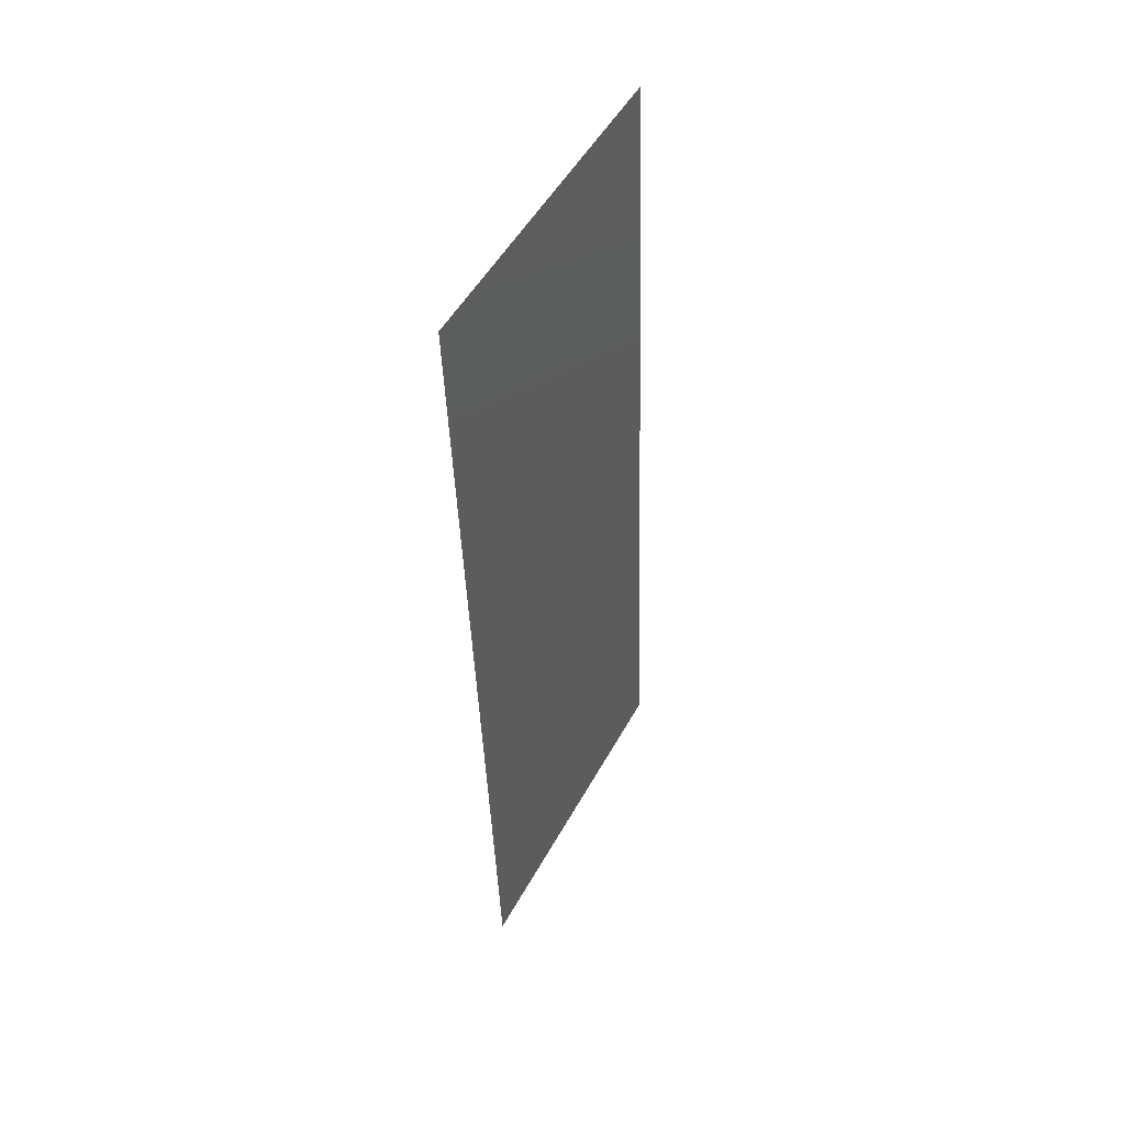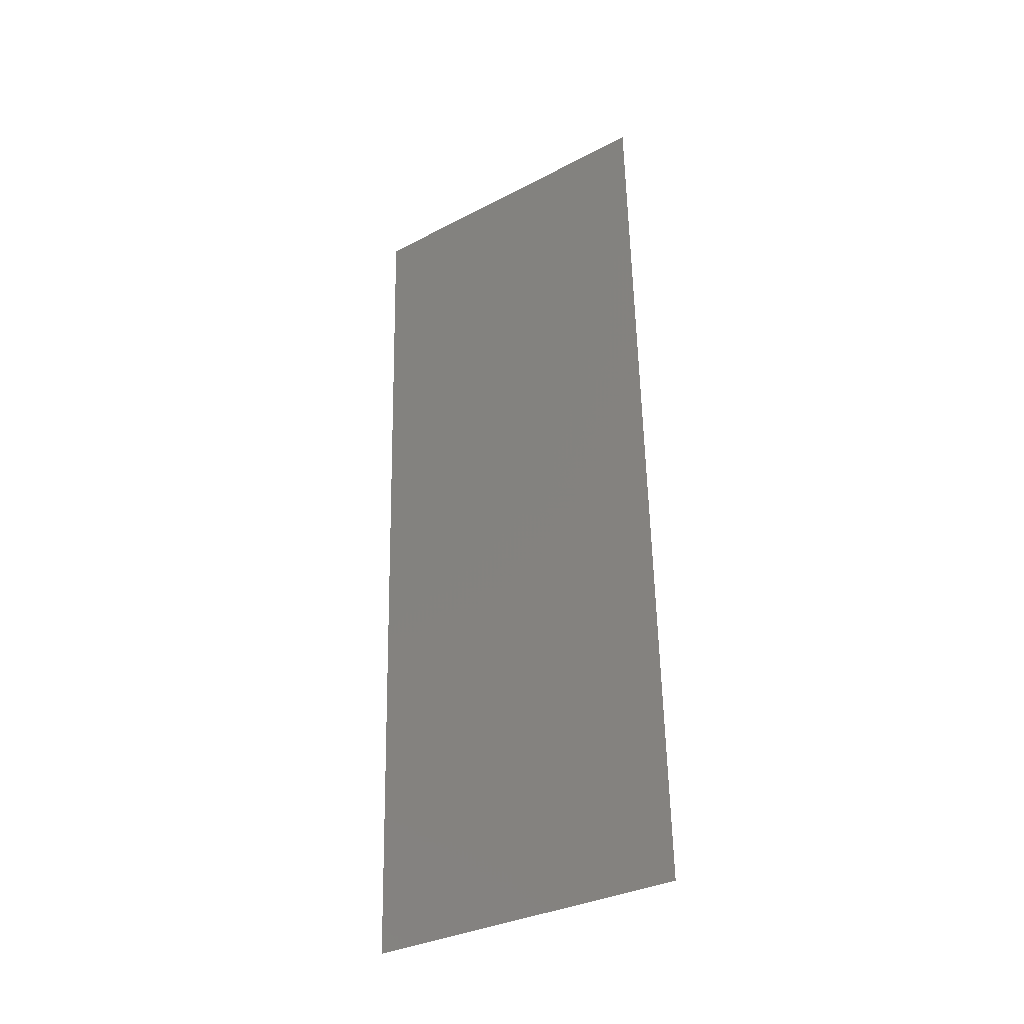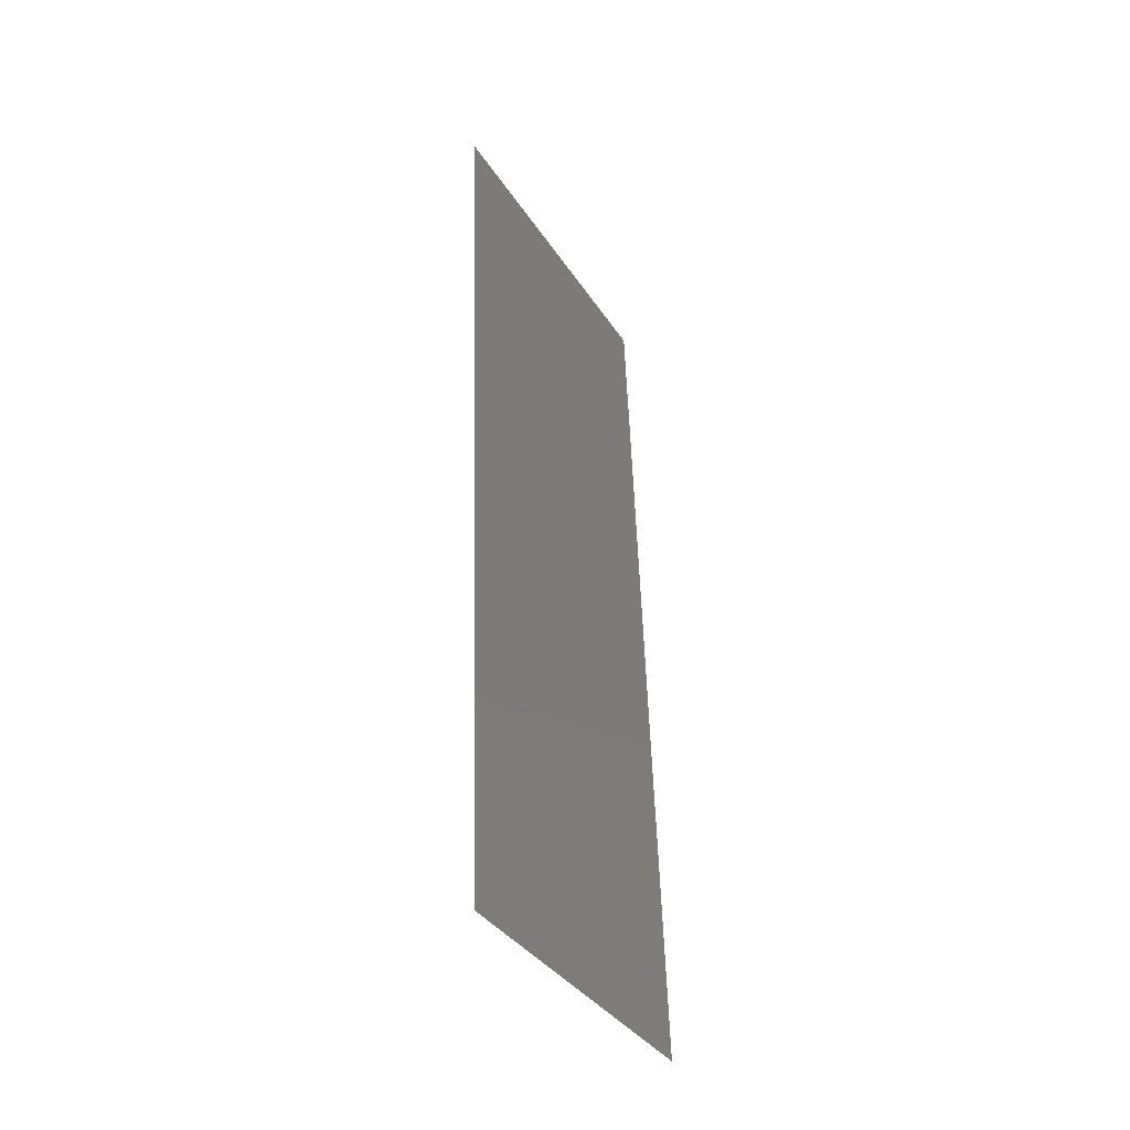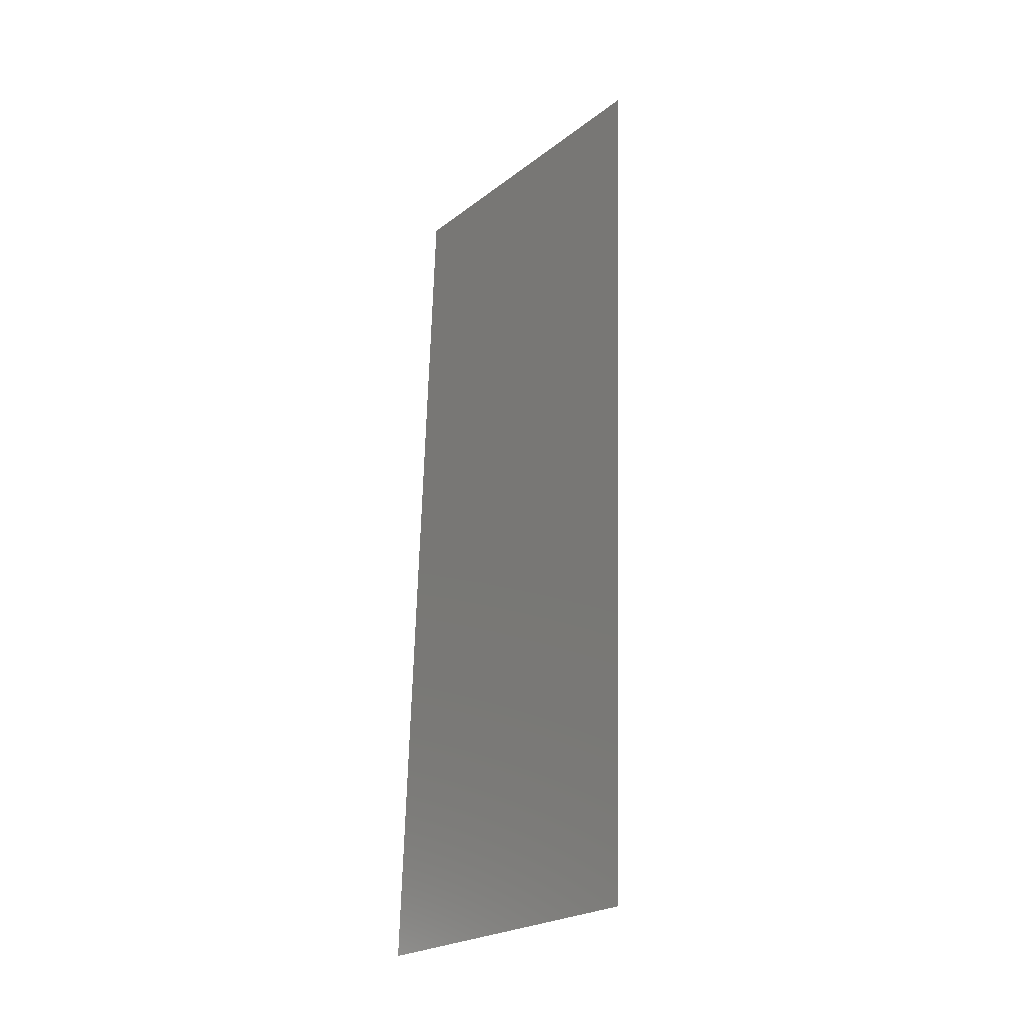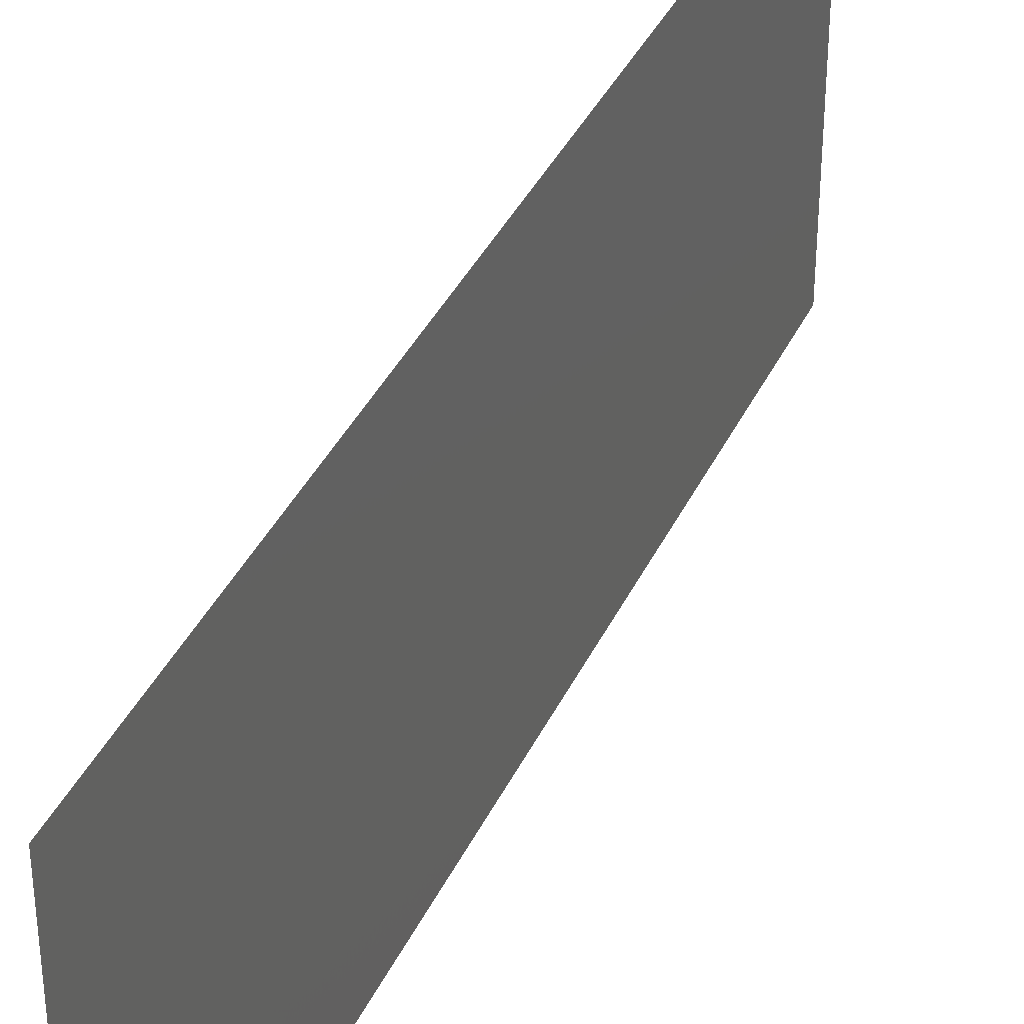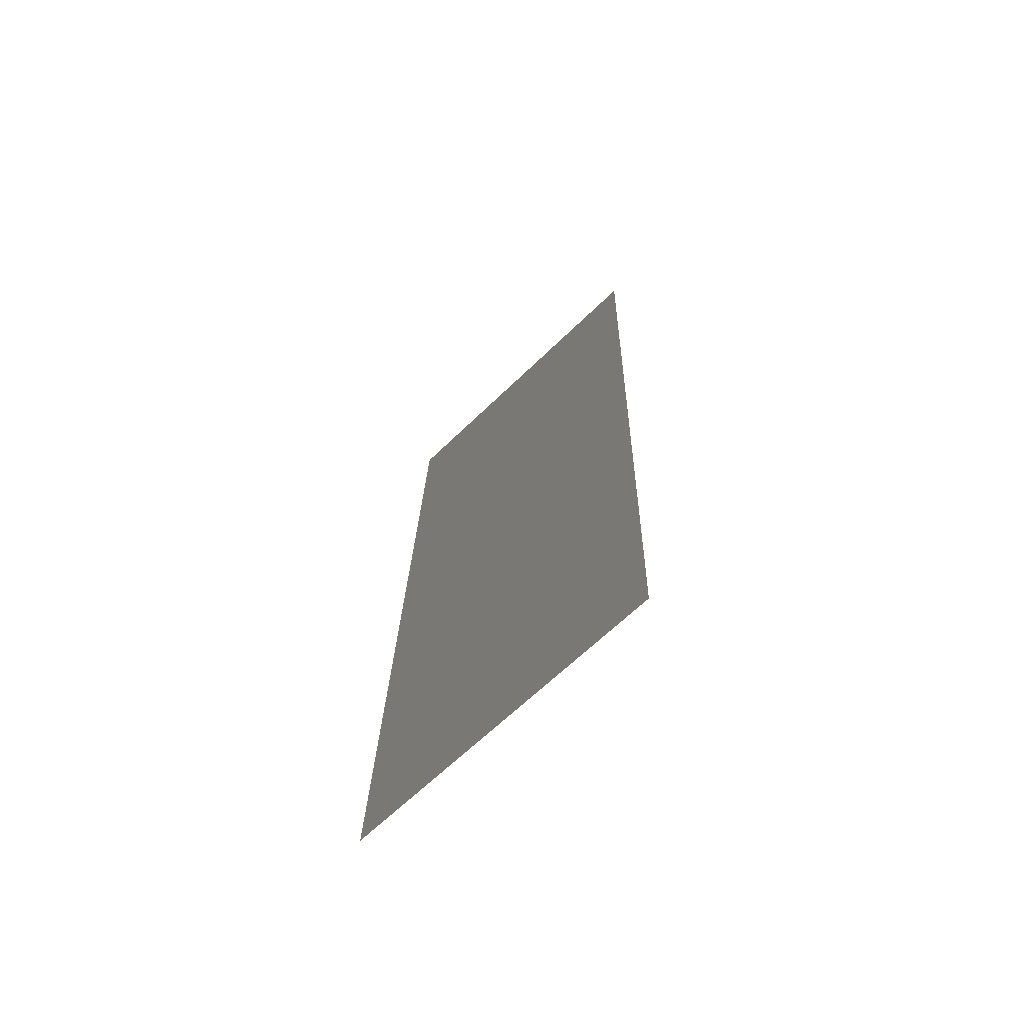
<metadata>
{"format":"stl","ext":"stl","renderer":"f3d","projection":"perspective","resolution":1024,"background":"white","views":[{"elev":50.9,"azim":28.1,"up":"+Y"},{"elev":-33.1,"azim":-54.3,"up":"+Y"},{"elev":-37.0,"azim":29.2,"up":"+Y"},{"elev":-23.9,"azim":141.0,"up":"+Y"},{"elev":38.0,"azim":-155.0,"up":"+Z"},{"elev":-65.4,"azim":134.3,"up":"+Y"}]}
</metadata>
<code>
# stl→obj: 21 verts, 26 faces
v 0.007649 0.01061 0.02
v 0.0075 0.01513 0.009397
v 0.007298 0.02123 0.02
v 0.006596 0.04246 0
v 0.006745 0.03796 0.01046
v 0.006947 0.03184 0
v 0.007122 0.02654 0.009976
v 0.006947 0.03184 0.02
v 0.007298 0.02123 0
v 0.006245 0.05307 0.01
v 0.006496 0.04548 0.007727
v 0.006245 0.05307 0
v 0.008 0 0.01
v 0.007749 0.007597 0.01227
v 0.008 0 0.02
v 0.007649 0.01061 0
v 0.006596 0.04246 0.02
v 0.007802 0.006002 0.00568
v 0.006452 0.0468 0.01403
v 0.006245 0.05307 0.02
v 0.008 0 0
f 1 2 3
f 4 5 6
f 2 7 3
f 3 7 8
f 5 7 6
f 8 7 5
f 6 7 9
f 9 7 2
f 10 11 12
f 13 14 15
f 9 2 16
f 8 5 17
f 12 11 4
f 15 14 1
f 1 14 2
f 4 11 5
f 2 18 16
f 5 19 17
f 11 19 5
f 14 18 2
f 17 19 20
f 16 18 21
f 21 18 13
f 20 19 10
f 10 19 11
f 13 18 14

</code>
